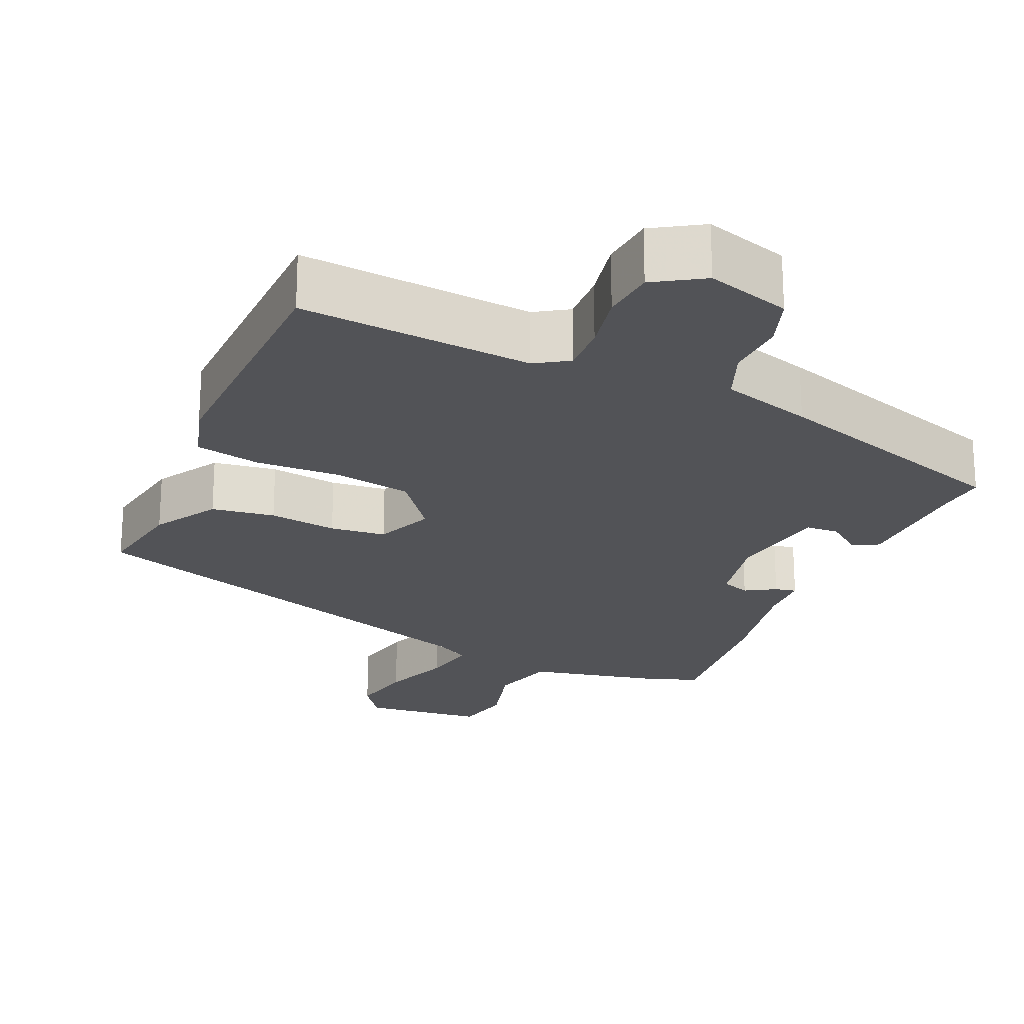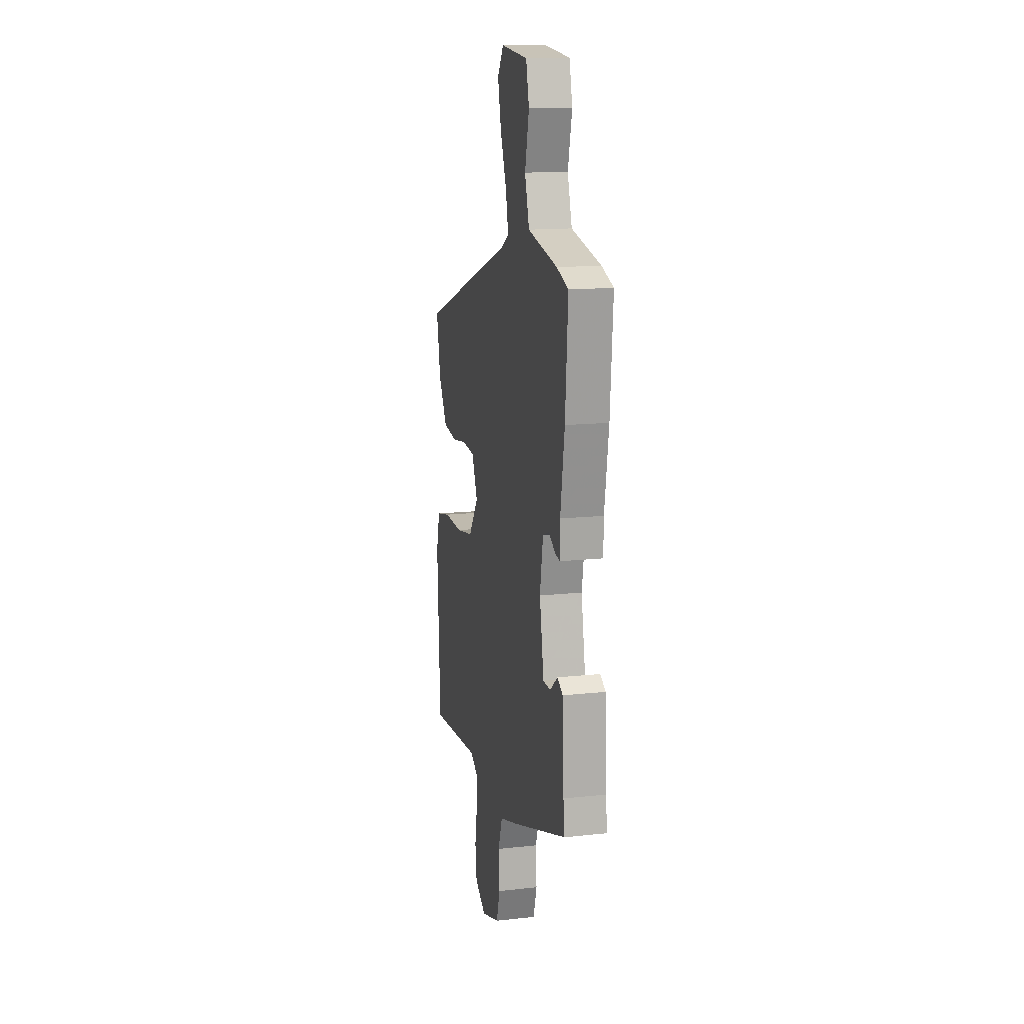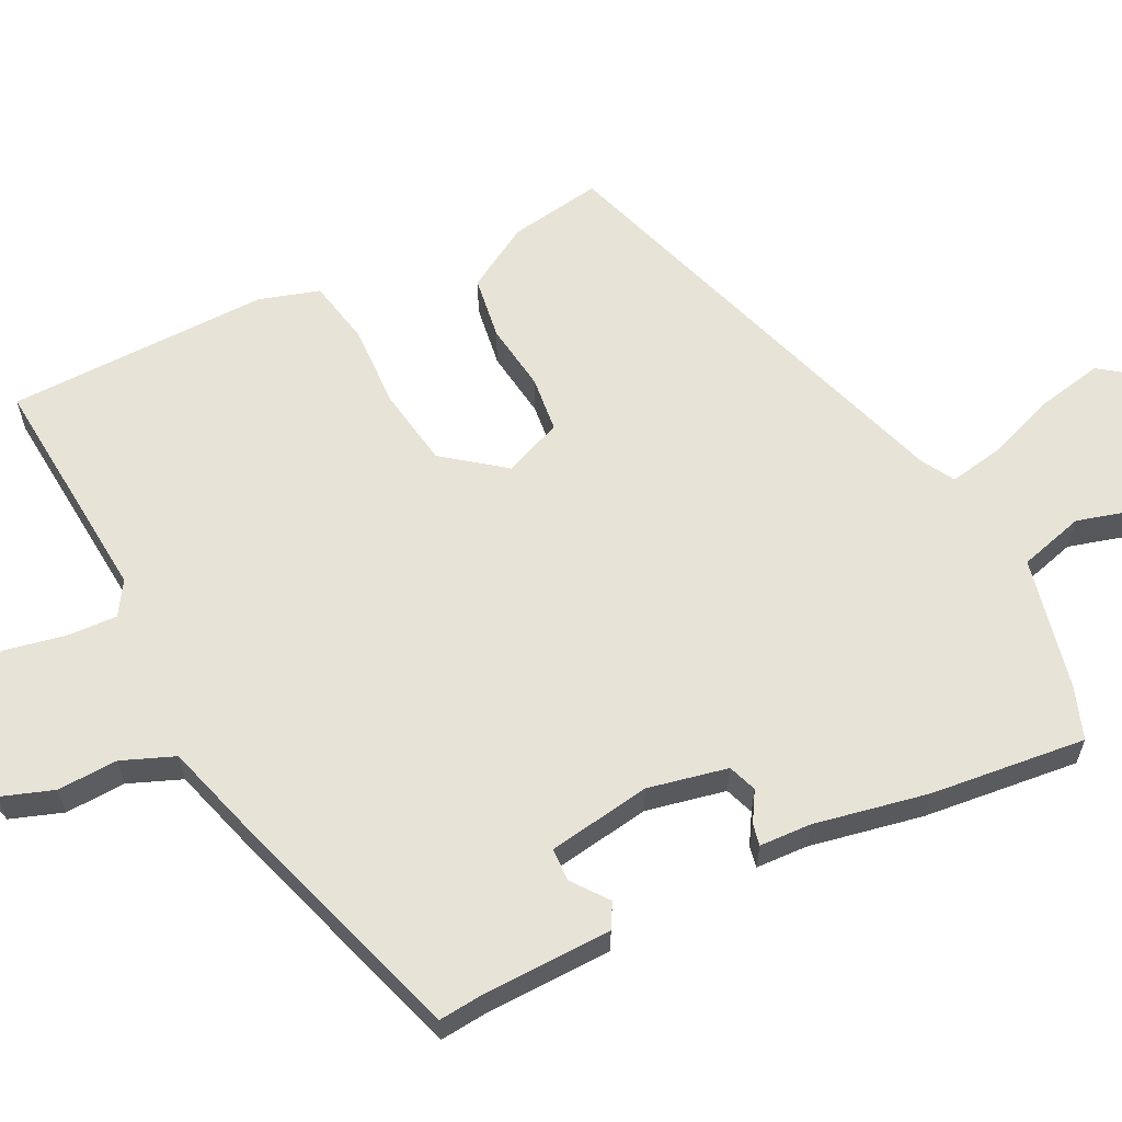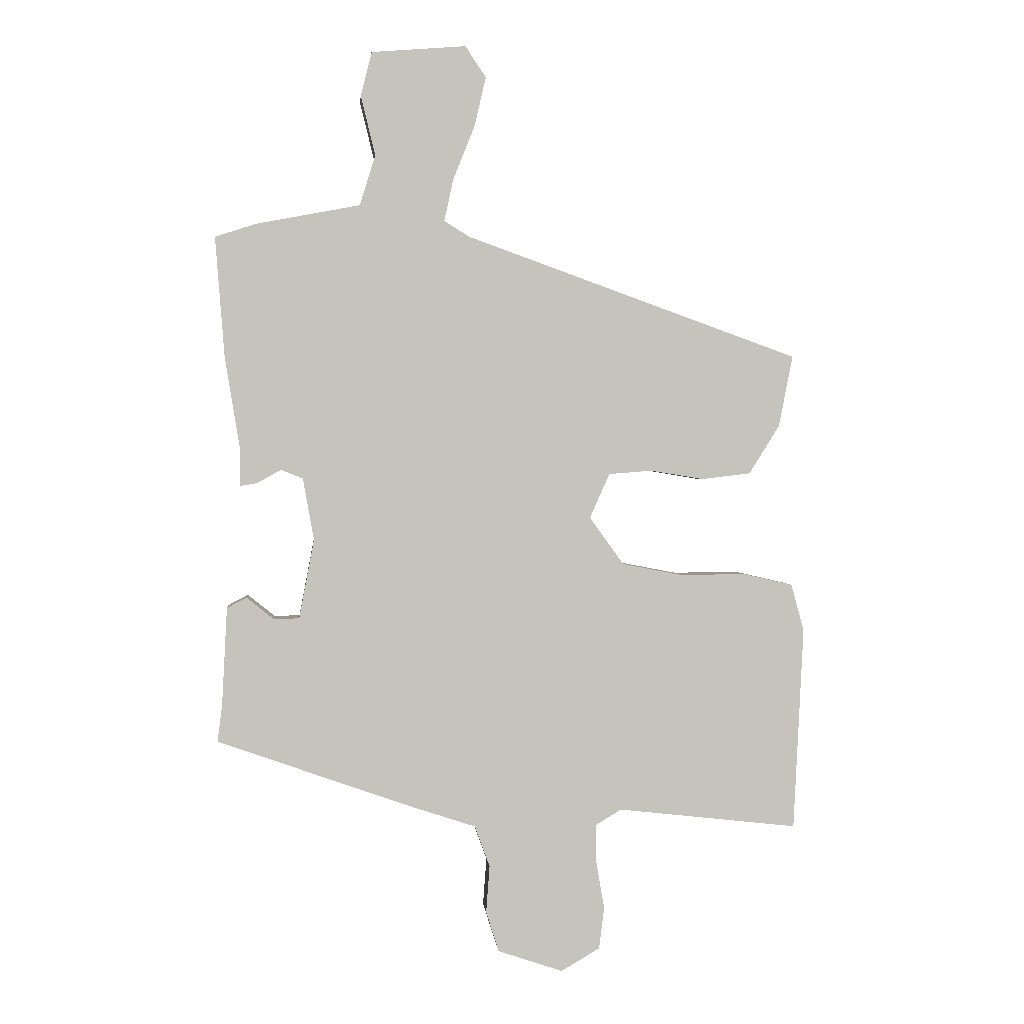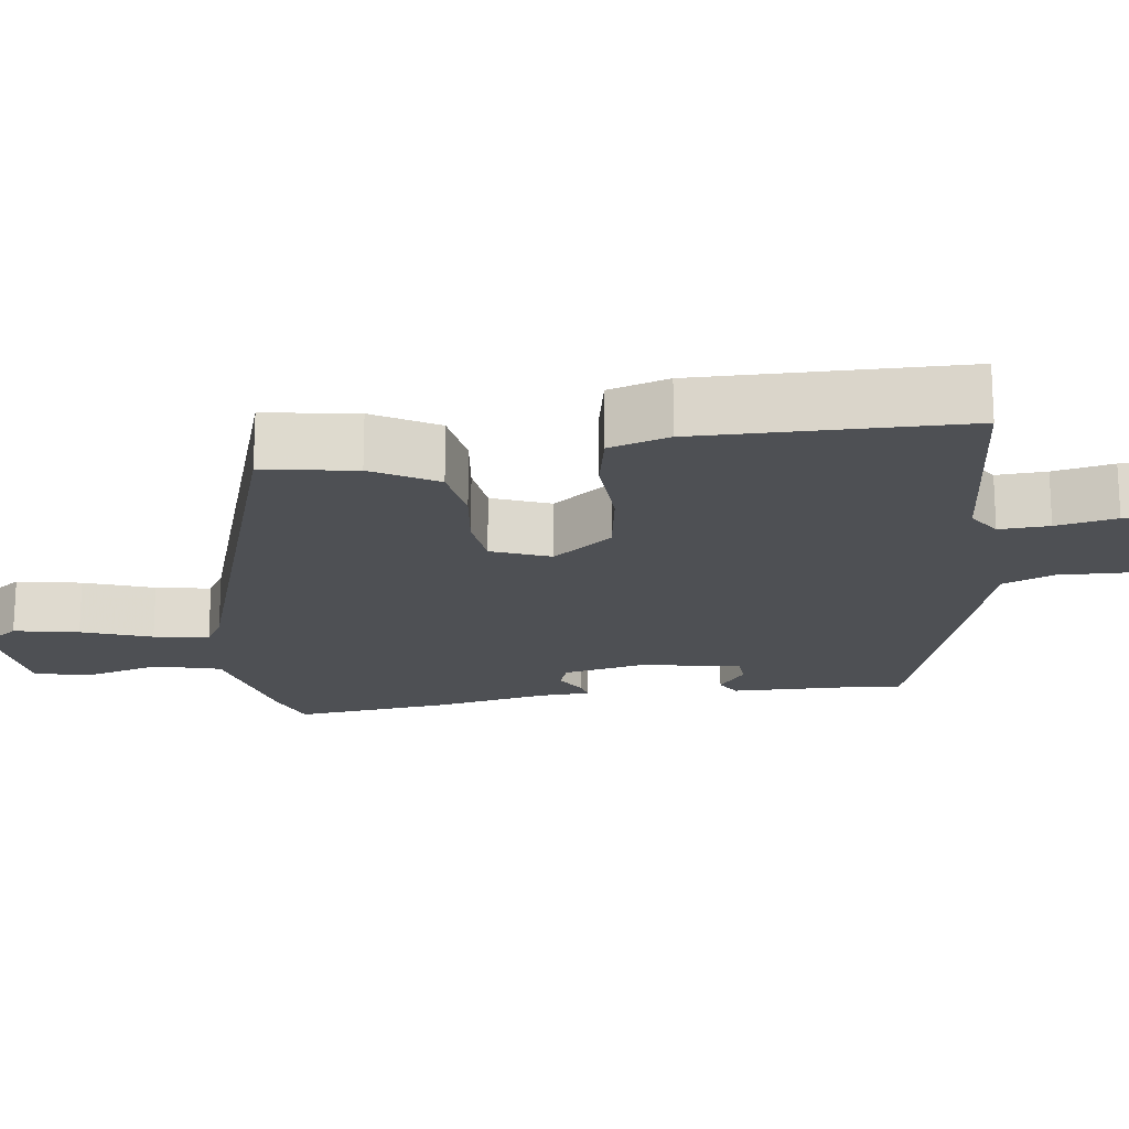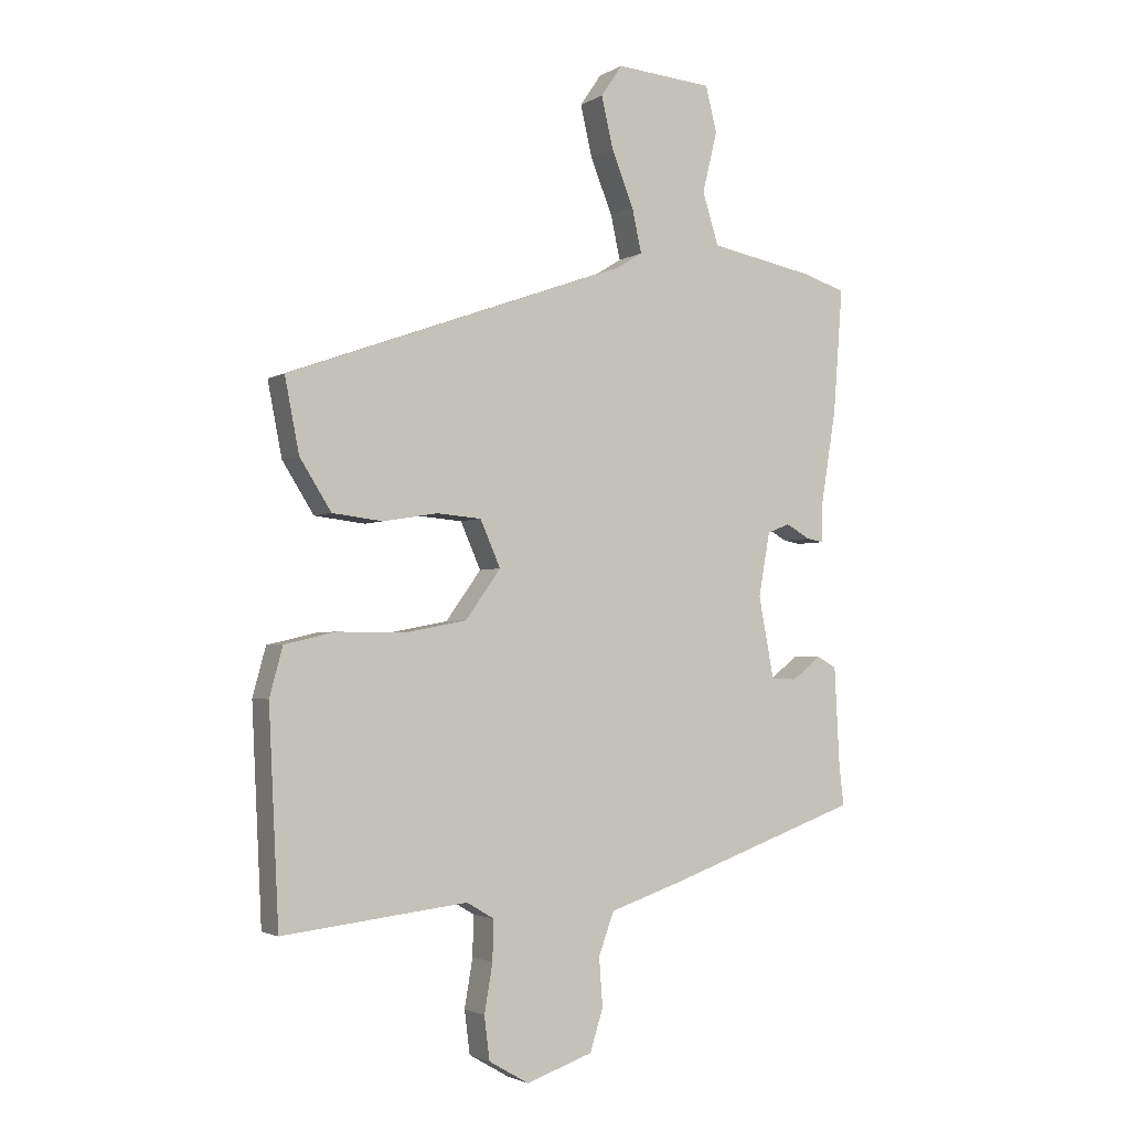
<metadata>
{"format":"obj","ext":"obj","renderer":"f3d","projection":"perspective","resolution":1024,"background":"white","views":[{"elev":-22.4,"azim":157.8,"up":"+Y"},{"elev":15.0,"azim":-103.1,"up":"+Z"},{"elev":61.6,"azim":-114.7,"up":"+Y"},{"elev":1.7,"azim":-5.3,"up":"+Z"},{"elev":-18.6,"azim":99.7,"up":"+Y"},{"elev":-2.5,"azim":151.5,"up":"+Z"}]}
</metadata>
<code>
v 0.515 0.07 0.306
v 0.491 0.07 0.183
v 0.438 0.07 0.099
v 0.353 0.07 0.089
v 0.262 0.07 0.104
v 0.187 0.07 0.098
v 0.153 0.07 0.021
v 0.212 0.07 -0.061
v 0.316 0.07 -0.081
v 0.429 0.07 -0.08
v 0.515 0.07 -0.1
v 0.537 0.07 -0.181
v 0.52 0.07 -0.532
v 0.209 0.07 -0.497
v 0.164 0.07 -0.524
v 0.165 0.07 -0.591
v 0.179 0.07 -0.672
v 0.17 0.07 -0.744
v 0.103 0.07 -0.783
v -0.009 0.07 -0.745
v -0.031 0.07 -0.675
v -0.025 0.07 -0.594
v -0.051 0.07 -0.523
v -0.172 0.07 -0.483
v -0.5 0.07 -0.367
v -0.492 0.07 -0.304
v -0.483 0.07 -0.134
v -0.449 0.07 -0.116
v -0.402 0.07 -0.154
v -0.358 0.07 -0.153
v -0.332 0.07 -0.016
v -0.351 0.07 0.091
v -0.389 0.07 0.106
v -0.43 0.07 0.083
v -0.459 0.07 0.078
v -0.46 0.07 0.147
v -0.485 0.07 0.3
v -0.501 0.07 0.509
v -0.43 0.07 0.532
v -0.251 0.07 0.566
v -0.224 0.07 0.653
v -0.249 0.07 0.755
v -0.23 0.07 0.831
v -0.067 0.07 0.844
v -0.031 0.07 0.791
v -0.051 0.07 0.705
v -0.088 0.07 0.613
v -0.104 0.07 0.54
v -0.06 0.07 0.513
v 0.515 0 0.306
v 0.491 0 0.183
v 0.438 0 0.099
v 0.353 0 0.089
v 0.262 0 0.104
v 0.187 0 0.098
v 0.153 0 0.021
v 0.212 0 -0.061
v 0.316 0 -0.081
v 0.429 0 -0.08
v 0.515 0 -0.1
v 0.537 0 -0.181
v 0.52 0 -0.532
v 0.209 0 -0.497
v 0.164 0 -0.524
v 0.165 0 -0.591
v 0.179 0 -0.672
v 0.17 0 -0.744
v 0.103 0 -0.783
v -0.009 0 -0.745
v -0.031 0 -0.675
v -0.025 0 -0.594
v -0.051 0 -0.523
v -0.172 0 -0.483
v -0.5 0 -0.367
v -0.492 0 -0.304
v -0.483 0 -0.134
v -0.449 0 -0.116
v -0.402 0 -0.154
v -0.358 0 -0.153
v -0.332 0 -0.016
v -0.351 0 0.091
v -0.389 0 0.106
v -0.43 0 0.083
v -0.459 0 0.078
v -0.46 0 0.147
v -0.485 0 0.3
v -0.501 0 0.509
v -0.43 0 0.532
v -0.251 0 0.566
v -0.224 0 0.653
v -0.249 0 0.755
v -0.23 0 0.831
v -0.067 0 0.844
v -0.031 0 0.791
v -0.051 0 0.705
v -0.088 0 0.613
v -0.104 0 0.54
v -0.06 0 0.513
f 45 46 47
f 44 45 47
f 43 44 47
f 42 43 47
f 41 42 47
f 40 41 47 48
f 40 48 49
f 39 40 49
f 38 39 49
f 37 38 49
f 36 37 49
f 35 36 49
f 34 35 49
f 33 34 49
f 26 27 28 29
f 26 29 30
f 25 26 30
f 24 25 30
f 23 24 30
f 20 21 22
f 19 20 22
f 18 19 22
f 17 18 22
f 16 17 22
f 15 16 22 23
f 23 30 31
f 15 23 31
f 14 15 31
f 12 13 14
f 11 12 14
f 10 11 14
f 9 10 14
f 3 4 5
f 2 3 5
f 1 2 5
f 49 1 5
f 49 5 6
f 33 49 6
f 32 33 6
f 8 9 14 31
f 7 8 31 32
f 6 7 32
f 96 95 94
f 96 94 93
f 96 93 92
f 96 92 91
f 96 91 90
f 97 96 90 89
f 98 97 89
f 98 89 88
f 98 88 87
f 98 87 86
f 98 86 85
f 98 85 84
f 98 84 83
f 98 83 82
f 78 77 76 75
f 79 78 75
f 79 75 74
f 79 74 73
f 79 73 72
f 71 70 69
f 71 69 68
f 71 68 67
f 71 67 66
f 71 66 65
f 72 71 65 64
f 80 79 72
f 80 72 64
f 80 64 63
f 63 62 61
f 63 61 60
f 63 60 59
f 63 59 58
f 54 53 52
f 54 52 51
f 54 51 50
f 54 50 98
f 55 54 98
f 55 98 82
f 55 82 81
f 80 63 58 57
f 81 80 57 56
f 81 56 55
f 1 50 51 2
f 2 51 52 3
f 3 52 53 4
f 4 53 54 5
f 5 54 55 6
f 6 55 56 7
f 7 56 57 8
f 8 57 58 9
f 9 58 59 10
f 10 59 60 11
f 11 60 61 12
f 12 61 62 13
f 13 62 63 14
f 14 63 64 15
f 15 64 65 16
f 16 65 66 17
f 17 66 67 18
f 18 67 68 19
f 19 68 69 20
f 20 69 70 21
f 21 70 71 22
f 22 71 72 23
f 23 72 73 24
f 24 73 74 25
f 25 74 75 26
f 26 75 76 27
f 27 76 77 28
f 28 77 78 29
f 29 78 79 30
f 30 79 80 31
f 31 80 81 32
f 32 81 82 33
f 33 82 83 34
f 34 83 84 35
f 35 84 85 36
f 36 85 86 37
f 37 86 87 38
f 38 87 88 39
f 39 88 89 40
f 40 89 90 41
f 41 90 91 42
f 42 91 92 43
f 43 92 93 44
f 44 93 94 45
f 45 94 95 46
f 46 95 96 47
f 47 96 97 48
f 48 97 98 49
f 49 98 50 1

</code>
